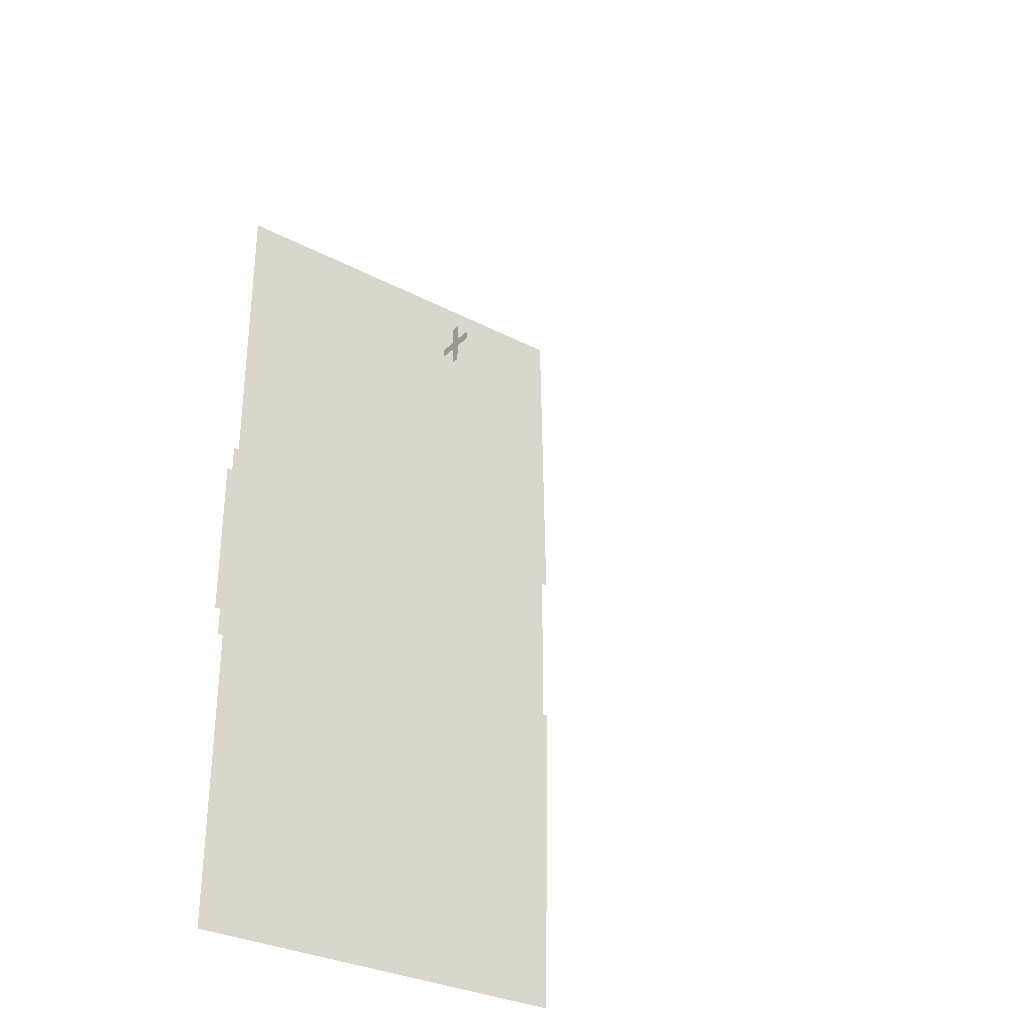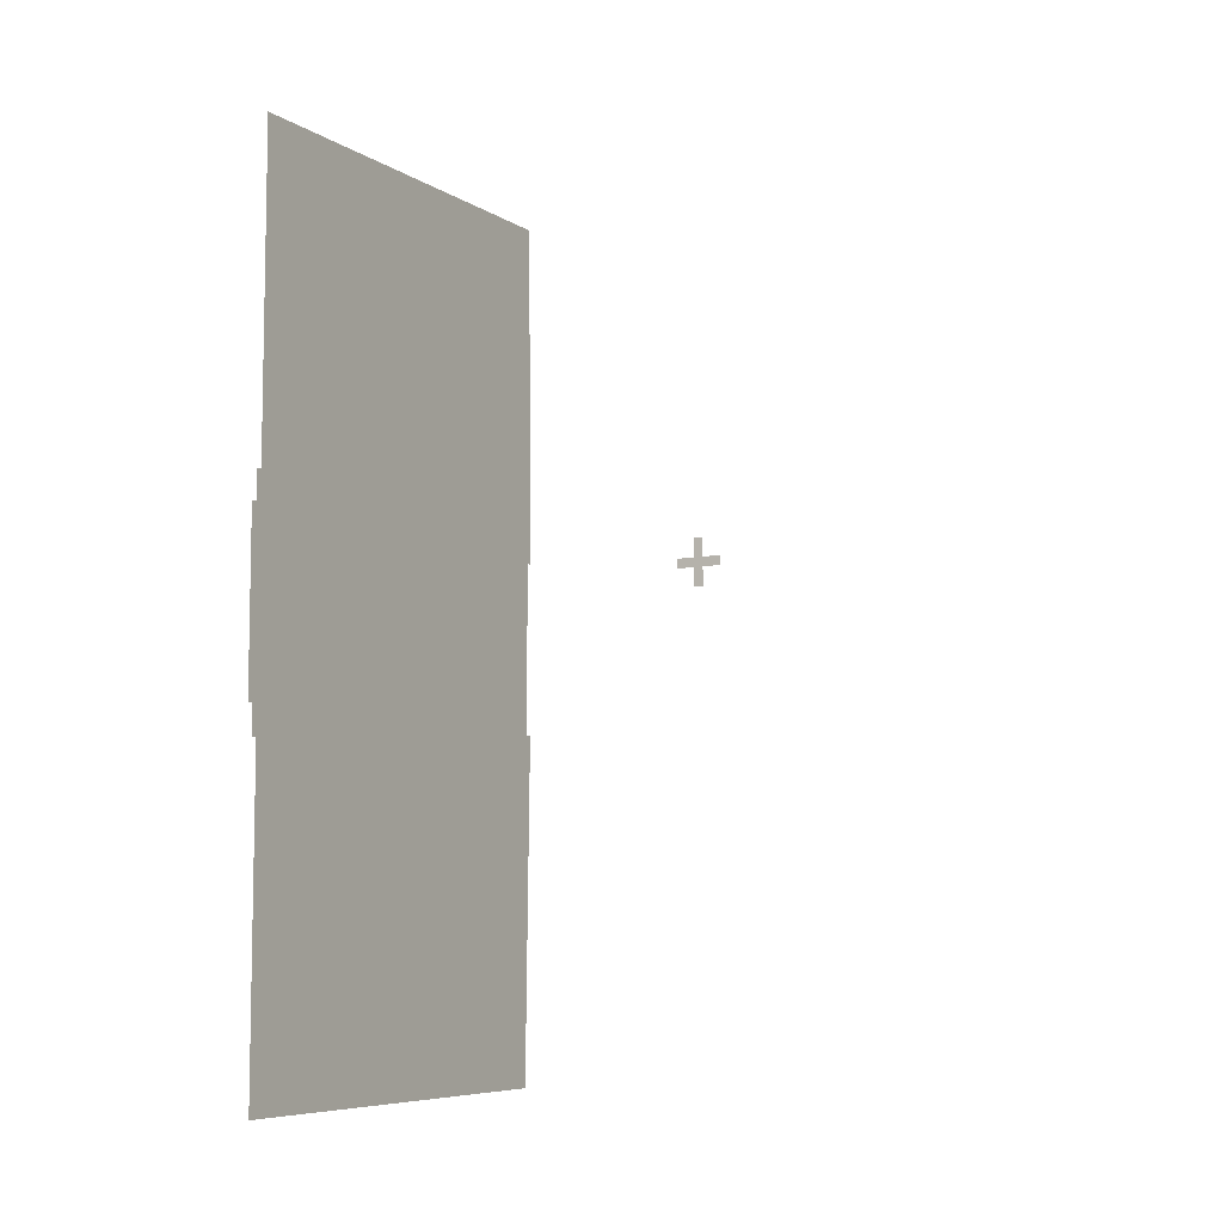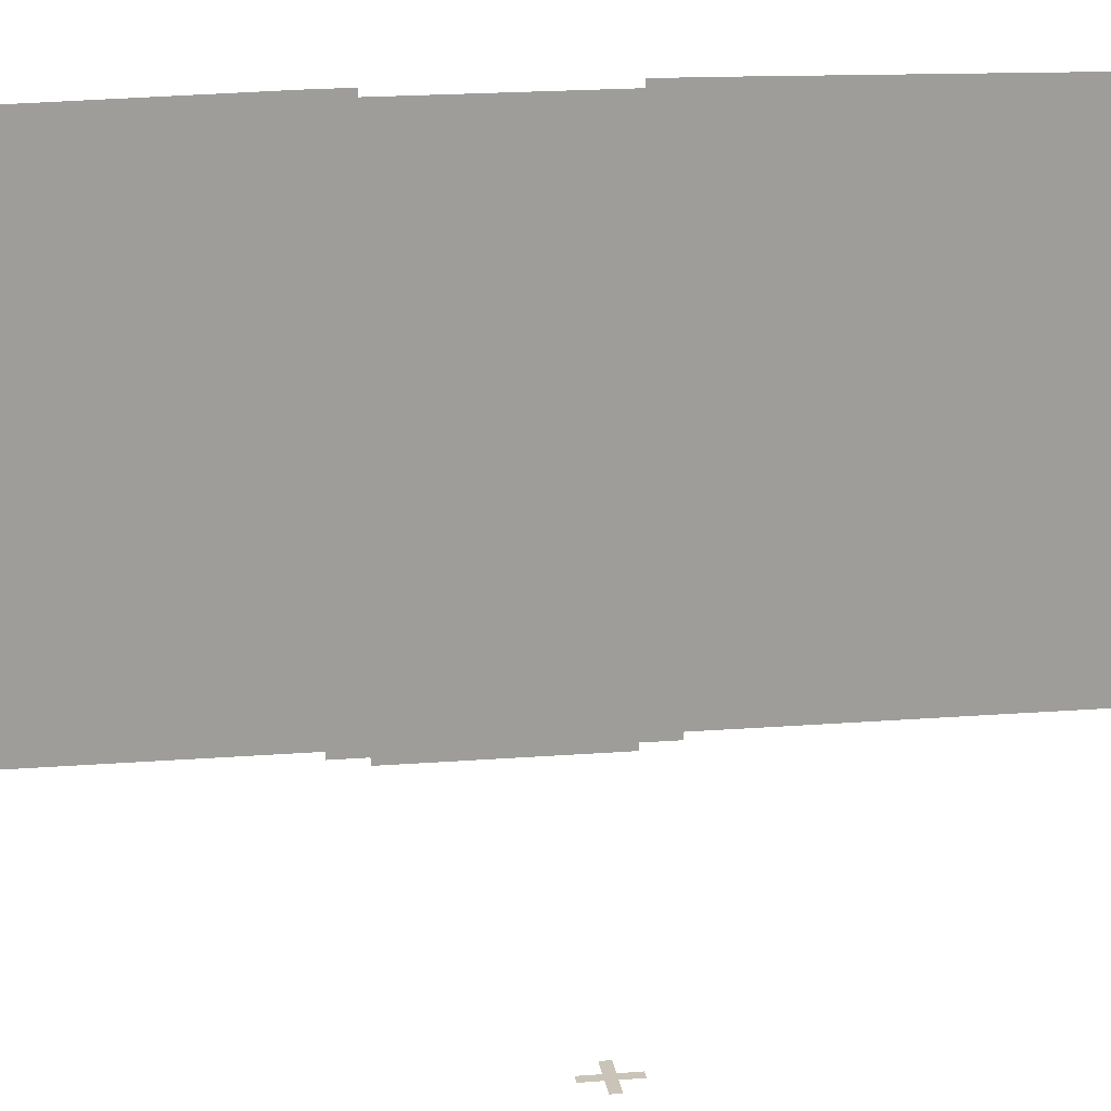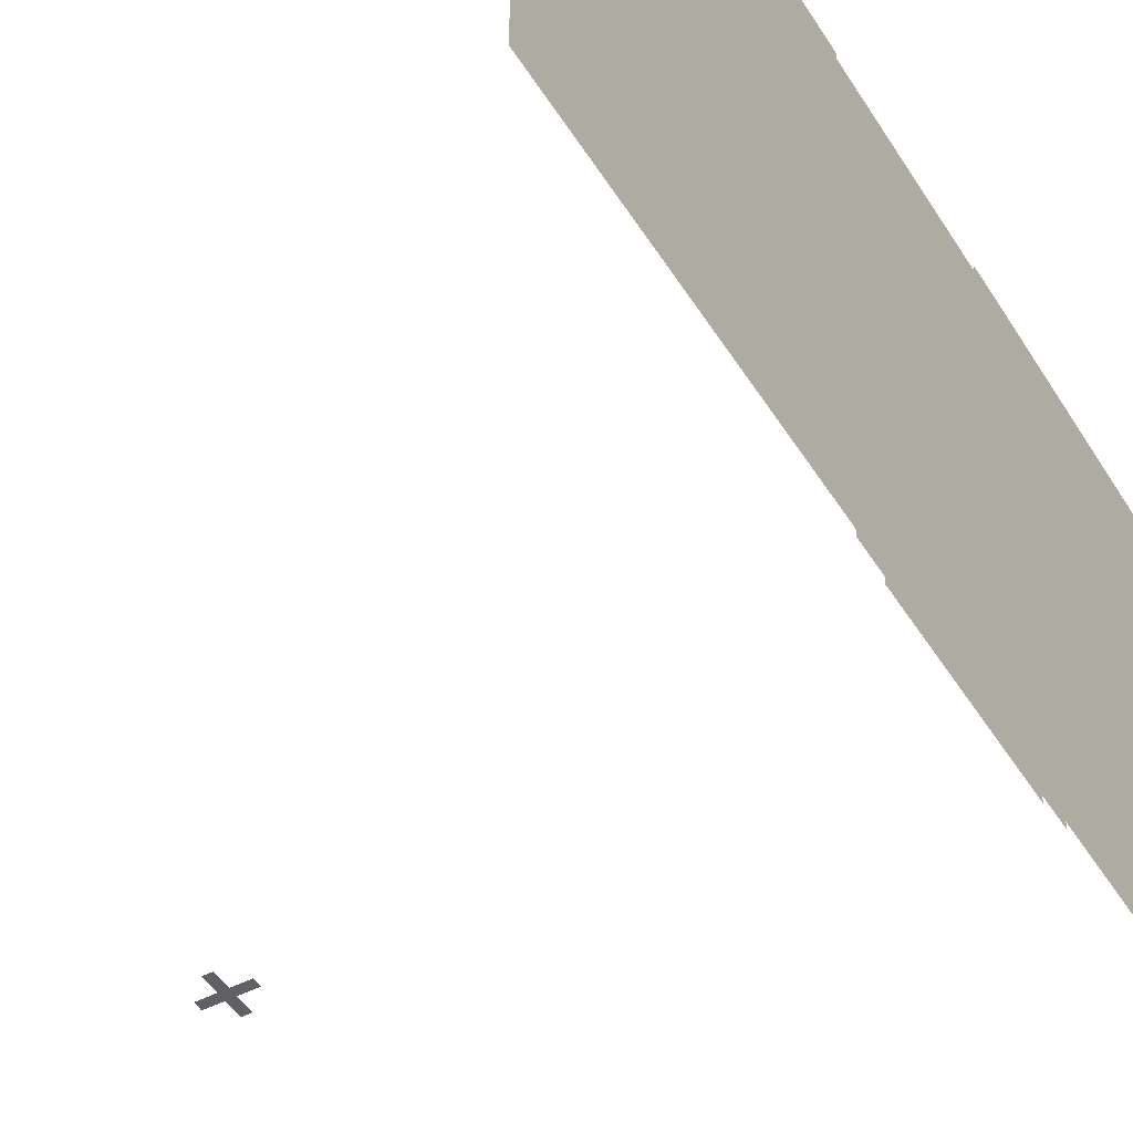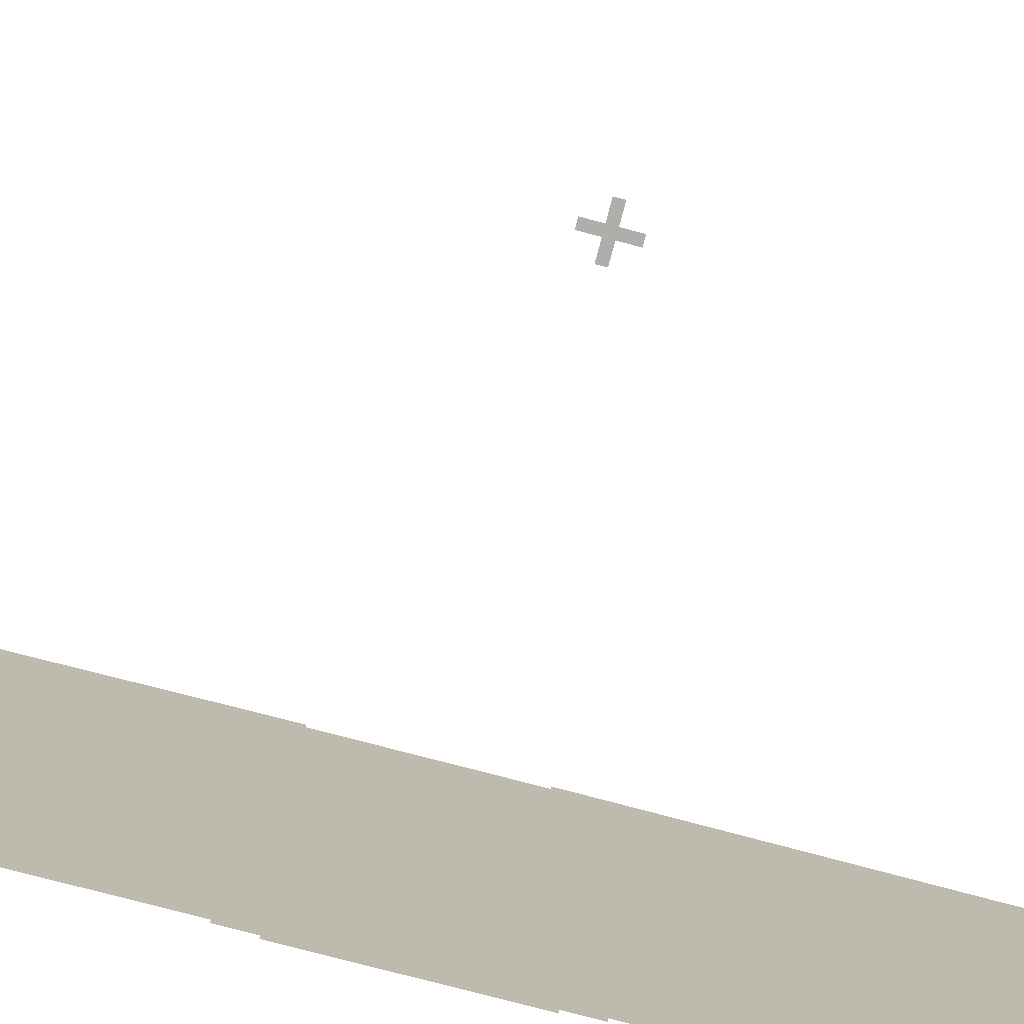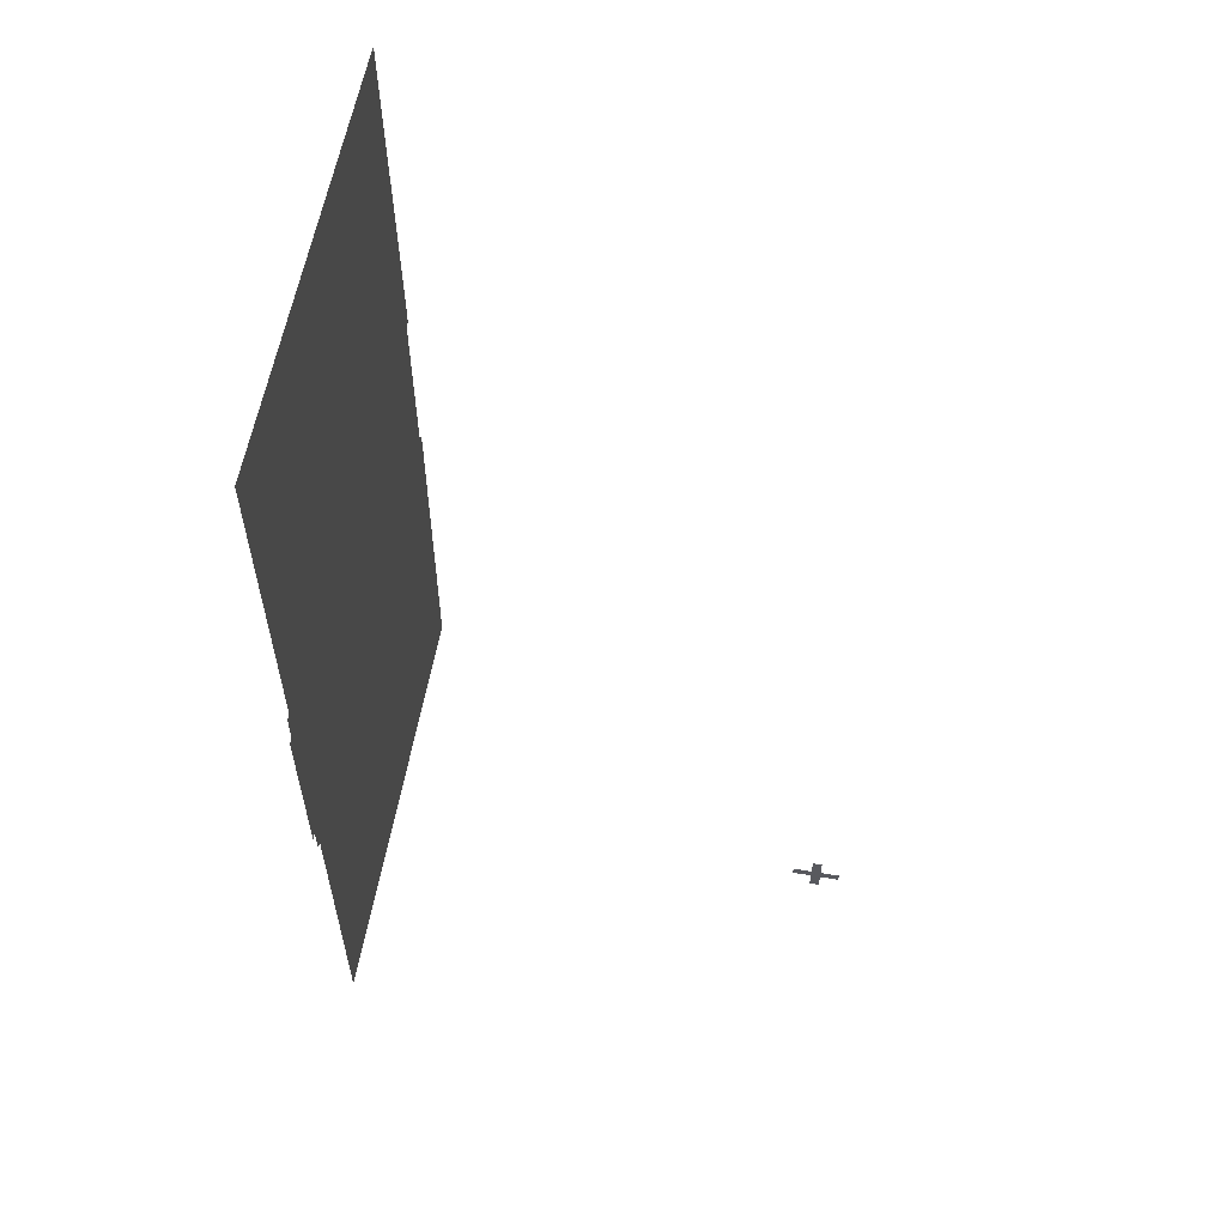
<metadata>
{"format":"obj","ext":"obj","renderer":"f3d","projection":"perspective","resolution":1024,"background":"white","views":[{"elev":-31.3,"azim":53.3,"up":"+Z"},{"elev":-7.3,"azim":30.8,"up":"+Z"},{"elev":20.0,"azim":81.9,"up":"+Y"},{"elev":-47.6,"azim":-149.6,"up":"+Y"},{"elev":-77.8,"azim":75.3,"up":"+Y"},{"elev":58.3,"azim":9.9,"up":"+Z"}]}
</metadata>
<code>
o backup_edge.004_Circle.015
v -7.5 0.1 2
v -7.5 0.1 -2
v -7.5 0.1 1.5
v -7.5 0.1 -1.5
v -7.5 0.2 2
v -7.5 0.2 7.5
v -7.5 0.2 -7.5
v -7.5 0.2 -2
v -7.5 4e-06 -1.5
v -7.5 4e-06 1.5
v -7.5 0.2 -7
v -7.5 0.2 -4.5
v -7.5 7.5 -7.5
v -7.5 7.5 7.5
v -7.5 7.6 2
v -7.5 7.6 -2
v -7.5 7.6 1.5
v -7.5 7.6 -1.5
v -7.5 7.5 -1.5
v -7.5 7.5 1.5
v -7.5 7.509 -7
v -7.5 7.555 -4.5
v -0.06502 0 0.06502
v 0.06502 0 0.06502
v -0.06502 0 -0.06502
v 0.06502 0 -0.06502
v -0.06502 0 0.3251
v 0.06502 0 0.3251
v -0.06502 0 -0.3251
v 0.06502 0 -0.3251
v -0.3251 0 0.06502
v 0.3251 0 0.06502
v -0.3251 0 -0.06502
v 0.3251 0 -0.06502
f 23 24 26 25
f 25 26 30 29
f 24 23 27 28
f 26 24 32 34
f 23 25 33 31
f 15 5 6 14
f 1 5 15 17 20 3
f 3 20 19 4 9 10
f 4 19 18 16 8 2
f 22 12 8 16
f 21 11 12 22
f 13 7 11 21

</code>
